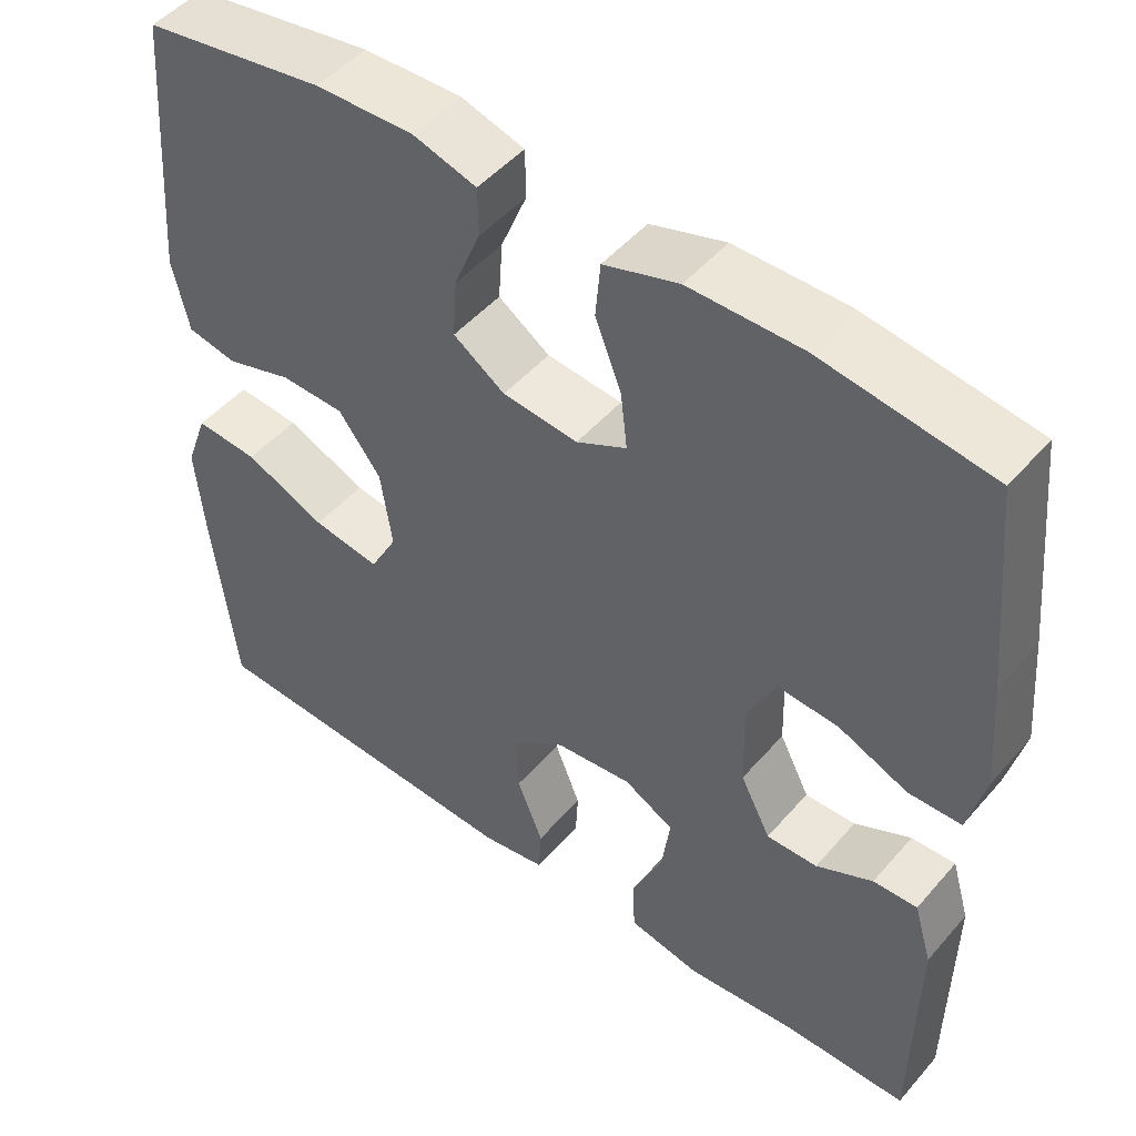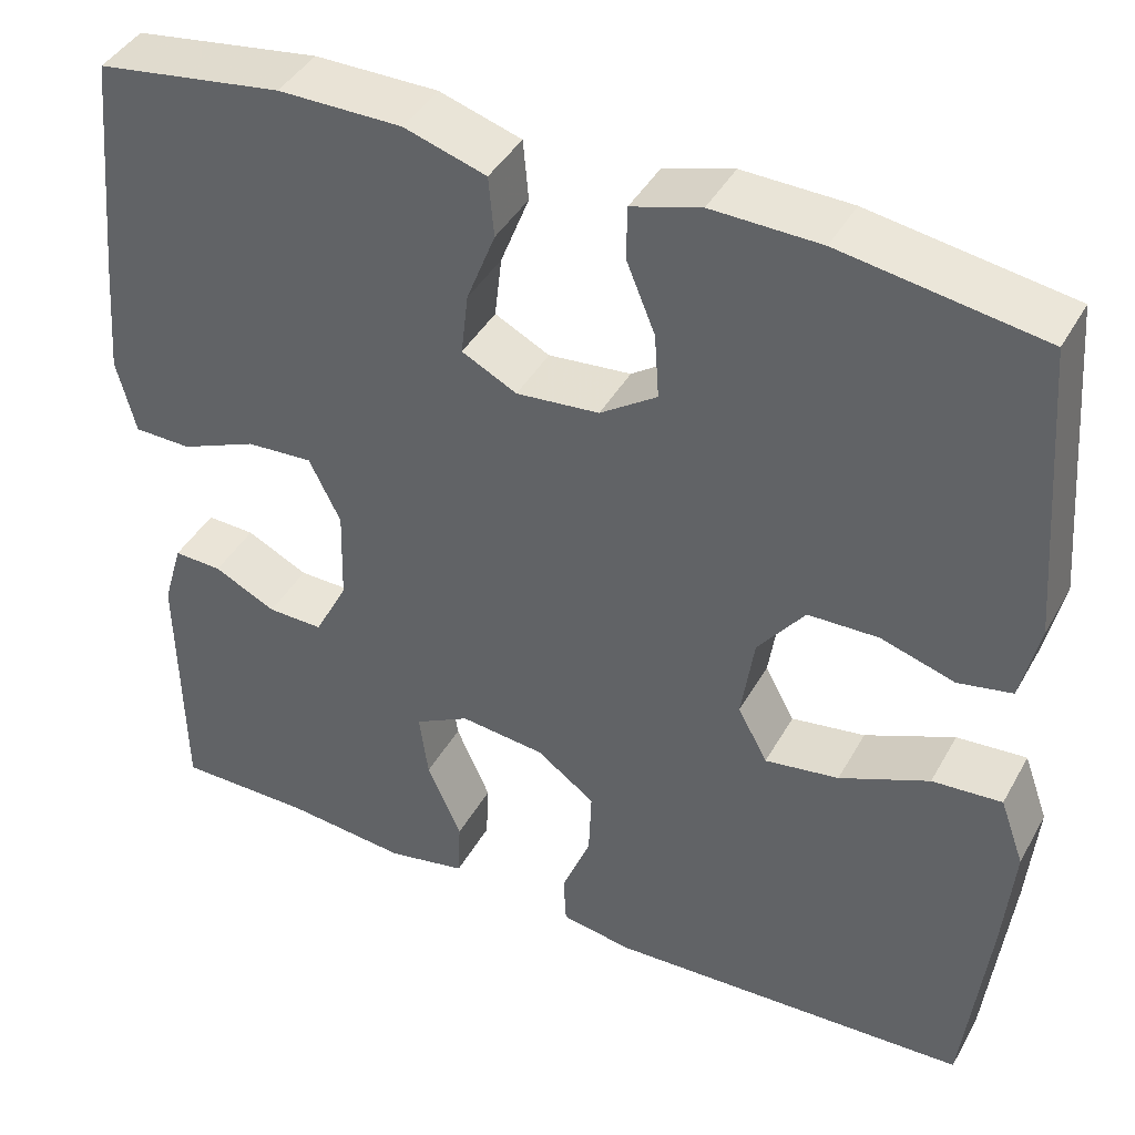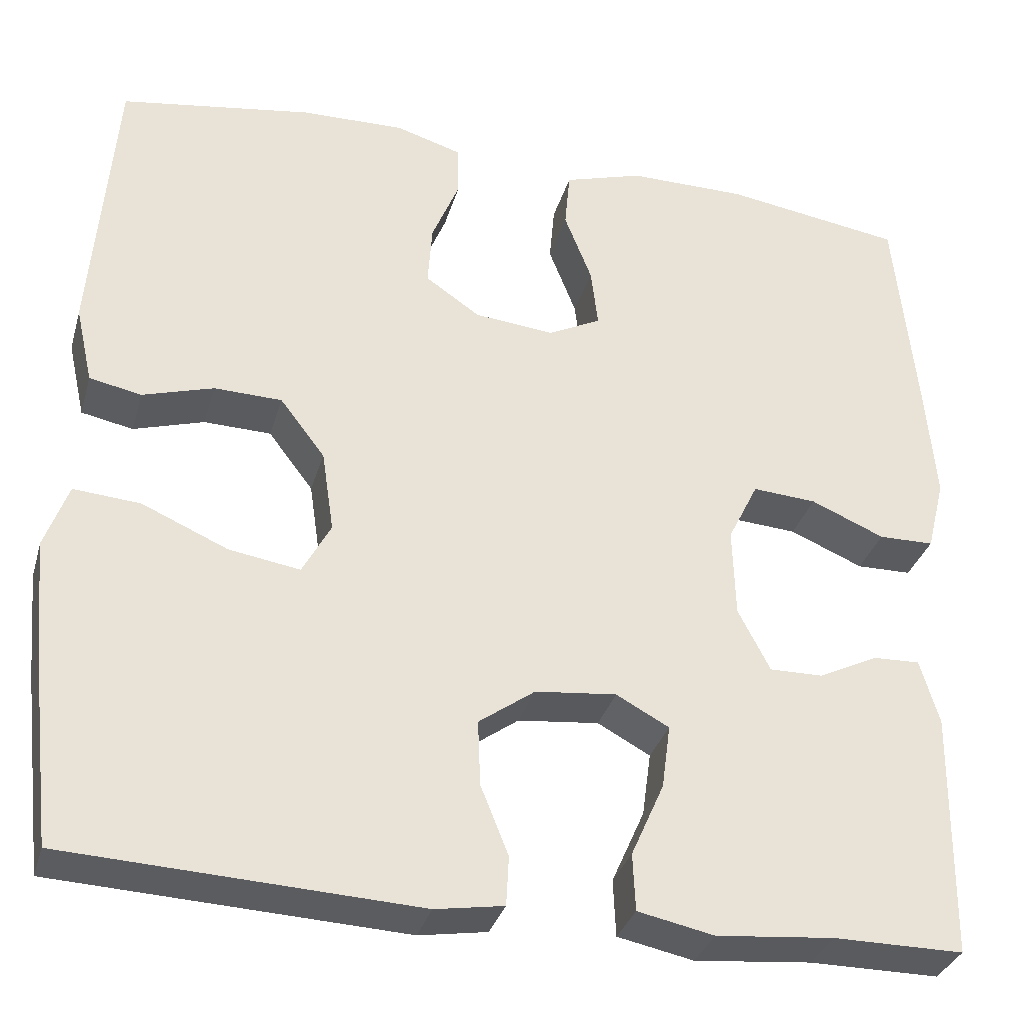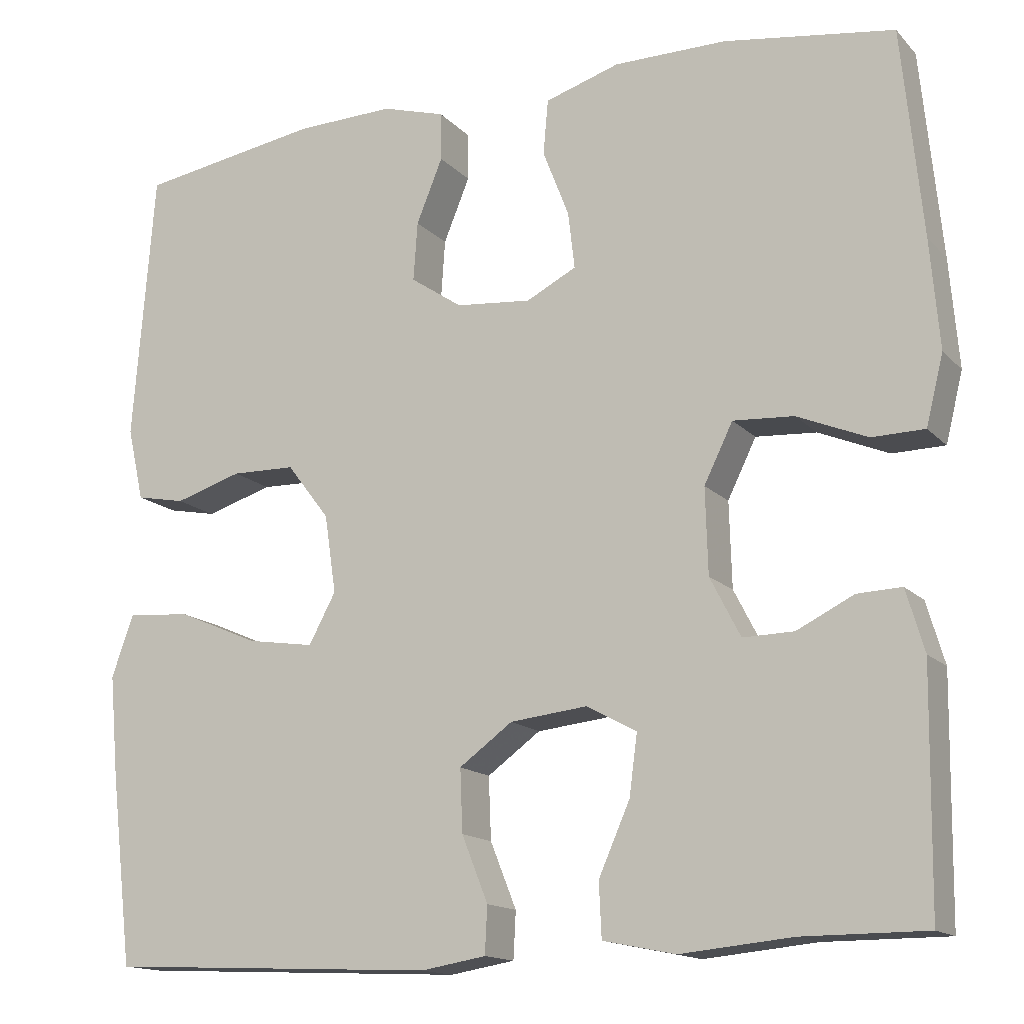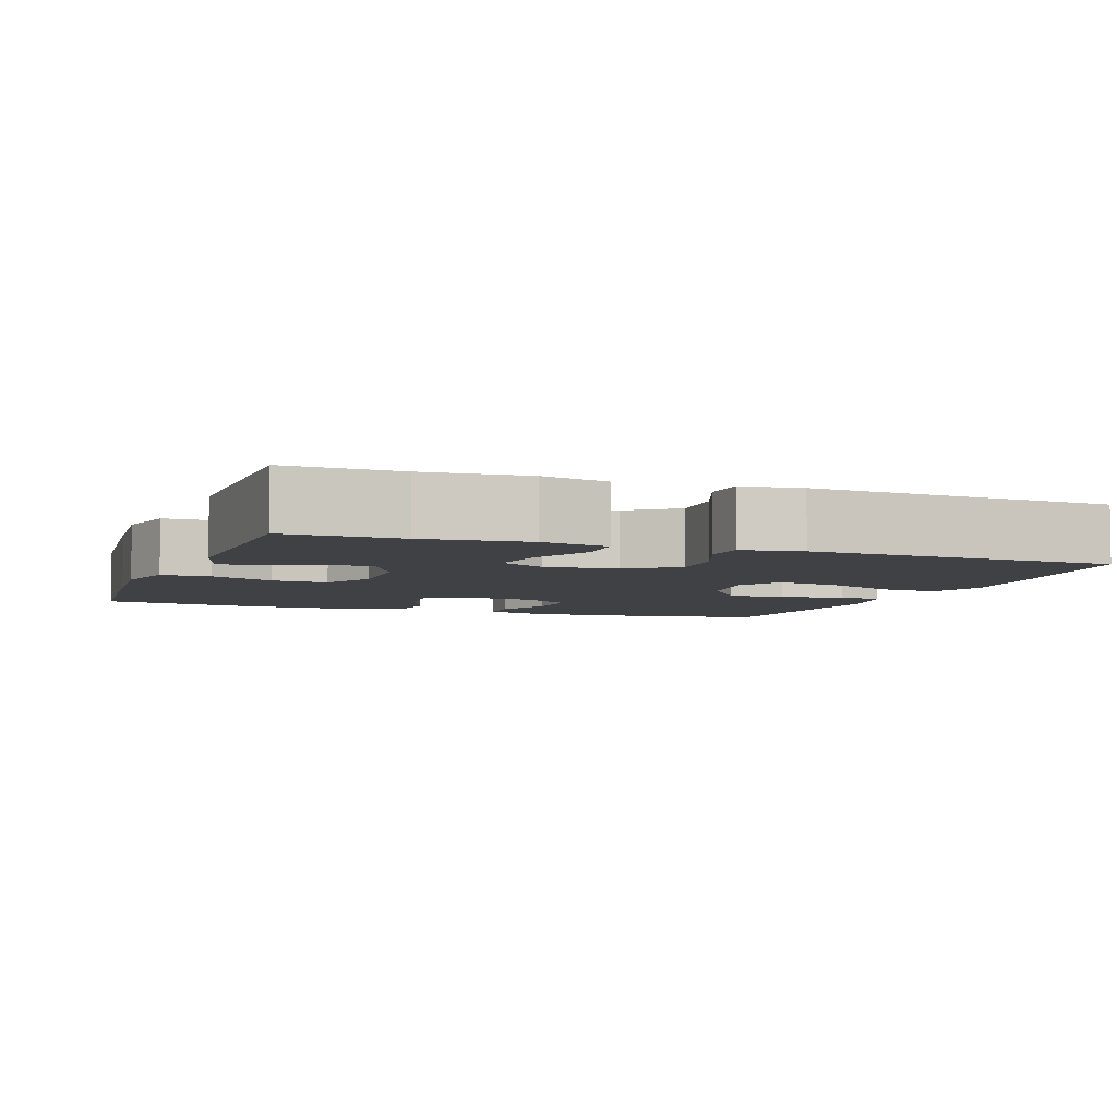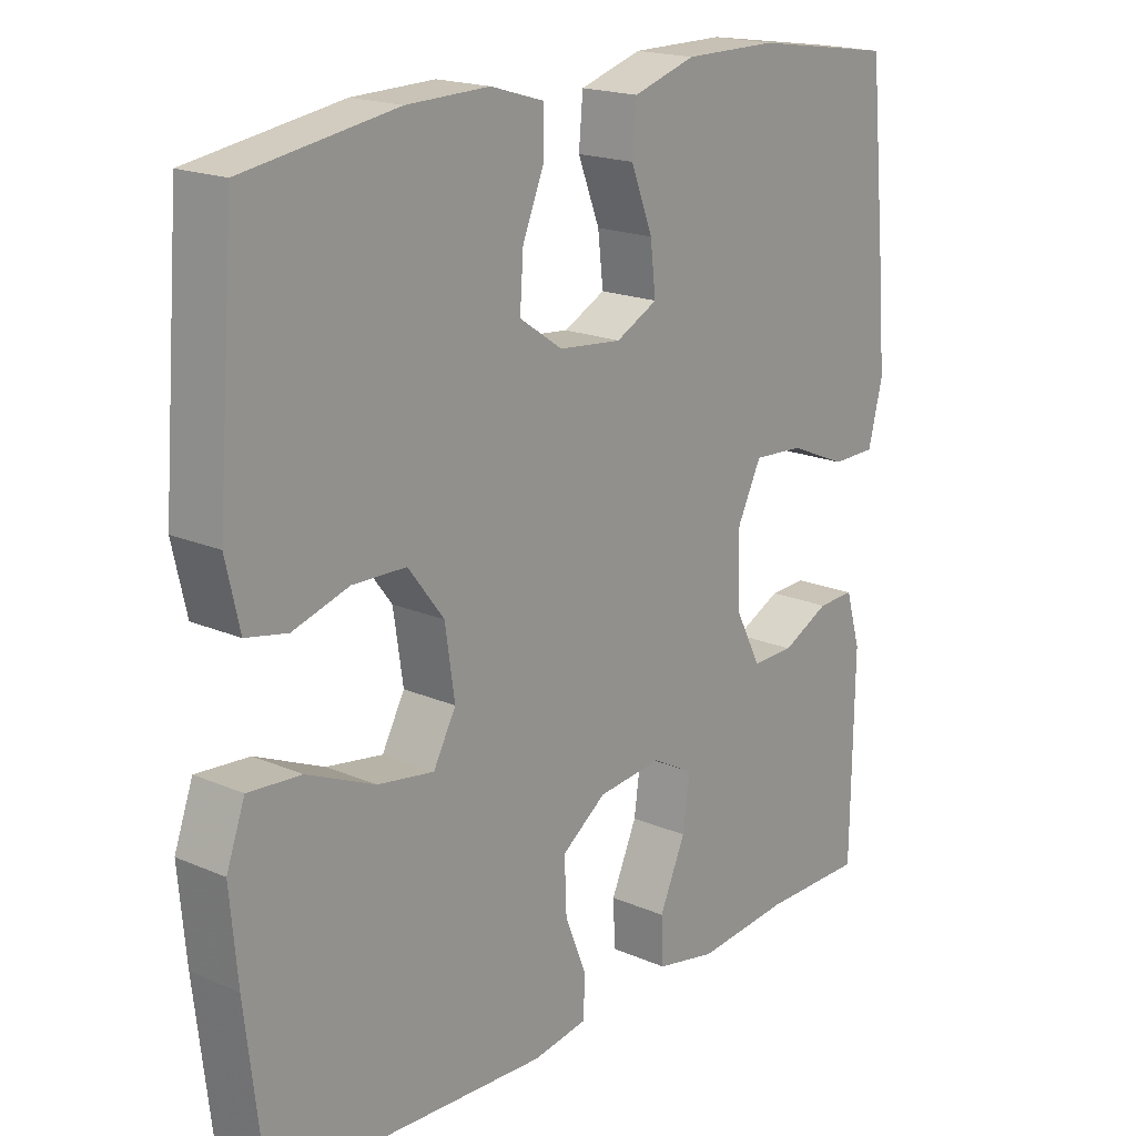
<metadata>
{"format":"obj","ext":"obj","renderer":"f3d","projection":"perspective","resolution":1024,"background":"white","views":[{"elev":48.6,"azim":38.7,"up":"+Z"},{"elev":42.0,"azim":-152.8,"up":"+Z"},{"elev":-33.0,"azim":-15.4,"up":"+Z"},{"elev":-14.9,"azim":27.0,"up":"+Z"},{"elev":-5.3,"azim":159.7,"up":"+Y"},{"elev":18.6,"azim":-50.4,"up":"+Z"}]}
</metadata>
<code>
v 0.5 0.07 0.5
v 0.525 0.07 0.247
v 0.536 0.07 0.115
v 0.515 0.07 0.031
v 0.451 0.07 0.03
v 0.366 0.07 0.066
v 0.292 0.07 0.071
v 0.257 0.07 0
v 0.26 0.07 -0.104
v 0.297 0.07 -0.176
v 0.359 0.07 -0.175
v 0.428 0.07 -0.141
v 0.482 0.07 -0.139
v 0.504 0.07 -0.214
v 0.5 0.07 -0.5
v 0.35 0.07 -0.5
v 0.214 0.07 -0.513
v 0.126 0.07 -0.495
v 0.123 0.07 -0.429
v 0.161 0.07 -0.343
v 0.171 0.07 -0.269
v 0.11 0.07 -0.236
v 0.016 0.07 -0.246
v -0.049 0.07 -0.293
v -0.046 0.07 -0.369
v -0.014 0.07 -0.449
v -0.017 0.07 -0.506
v -0.096 0.07 -0.519
v -0.5 0.07 -0.5
v -0.527 0.07 -0.268
v -0.538 0.07 -0.145
v -0.511 0.07 -0.07
v -0.434 0.07 -0.076
v -0.335 0.07 -0.119
v -0.253 0.07 -0.132
v -0.22 0.07 -0.071
v -0.234 0.07 0.024
v -0.286 0.07 0.092
v -0.364 0.07 0.094
v -0.446 0.07 0.069
v -0.506 0.07 0.081
v -0.526 0.07 0.17
v -0.5 0.07 0.5
v -0.278 0.07 0.535
v -0.158 0.07 0.538
v -0.081 0.07 0.515
v -0.08 0.07 0.456
v -0.112 0.07 0.378
v -0.117 0.07 0.306
v -0.054 0.07 0.263
v 0.038 0.07 0.254
v 0.099 0.07 0.285
v 0.091 0.07 0.354
v 0.059 0.07 0.436
v 0.065 0.07 0.503
v 0.156 0.07 0.531
v 0.293 0.07 0.531
v 0.5 0 0.5
v 0.525 0 0.247
v 0.536 0 0.115
v 0.515 0 0.031
v 0.451 0 0.03
v 0.366 0 0.066
v 0.292 0 0.071
v 0.257 0 0
v 0.26 0 -0.104
v 0.297 0 -0.176
v 0.359 0 -0.175
v 0.428 0 -0.141
v 0.482 0 -0.139
v 0.504 0 -0.214
v 0.5 0 -0.5
v 0.35 0 -0.5
v 0.214 0 -0.513
v 0.126 0 -0.495
v 0.123 0 -0.429
v 0.161 0 -0.343
v 0.171 0 -0.269
v 0.11 0 -0.236
v 0.016 0 -0.246
v -0.049 0 -0.293
v -0.046 0 -0.369
v -0.014 0 -0.449
v -0.017 0 -0.506
v -0.096 0 -0.519
v -0.5 0 -0.5
v -0.527 0 -0.268
v -0.538 0 -0.145
v -0.511 0 -0.07
v -0.434 0 -0.076
v -0.335 0 -0.119
v -0.253 0 -0.132
v -0.22 0 -0.071
v -0.234 0 0.024
v -0.286 0 0.092
v -0.364 0 0.094
v -0.446 0 0.069
v -0.506 0 0.081
v -0.526 0 0.17
v -0.5 0 0.5
v -0.278 0 0.535
v -0.158 0 0.538
v -0.081 0 0.515
v -0.08 0 0.456
v -0.112 0 0.378
v -0.117 0 0.306
v -0.054 0 0.263
v 0.038 0 0.254
v 0.099 0 0.285
v 0.091 0 0.354
v 0.059 0 0.436
v 0.065 0 0.503
v 0.156 0 0.531
v 0.293 0 0.531
f 53 54 55 56
f 52 53 56 57
f 45 46 47 48
f 45 48 49
f 44 45 49
f 43 44 49
f 42 43 49 50
f 39 40 41 42
f 38 39 42 50
f 31 32 33 34
f 31 34 35
f 30 31 35
f 29 30 35
f 28 29 35
f 25 26 27 28
f 24 25 28 35
f 23 24 35 36
f 17 18 19 20
f 16 17 20 21
f 15 16 21
f 14 15 21
f 11 12 13 14
f 10 11 14 21
f 9 10 21 22
f 3 4 5 6
f 3 6 7
f 2 3 7
f 52 57 1 2
f 51 52 2 7
f 37 38 50 51
f 37 51 7 8
f 22 23 36 37
f 8 9 22 37
f 113 112 111 110
f 114 113 110 109
f 105 104 103 102
f 106 105 102
f 106 102 101
f 106 101 100
f 107 106 100 99
f 99 98 97 96
f 107 99 96 95
f 91 90 89 88
f 92 91 88
f 92 88 87
f 92 87 86
f 92 86 85
f 85 84 83 82
f 92 85 82 81
f 93 92 81 80
f 77 76 75 74
f 78 77 74 73
f 78 73 72
f 78 72 71
f 71 70 69 68
f 78 71 68 67
f 79 78 67 66
f 63 62 61 60
f 64 63 60
f 64 60 59
f 59 58 114 109
f 64 59 109 108
f 108 107 95 94
f 65 64 108 94
f 94 93 80 79
f 94 79 66 65
f 1 58 59 2
f 2 59 60 3
f 3 60 61 4
f 4 61 62 5
f 5 62 63 6
f 6 63 64 7
f 7 64 65 8
f 8 65 66 9
f 9 66 67 10
f 10 67 68 11
f 11 68 69 12
f 12 69 70 13
f 13 70 71 14
f 14 71 72 15
f 15 72 73 16
f 16 73 74 17
f 17 74 75 18
f 18 75 76 19
f 19 76 77 20
f 20 77 78 21
f 21 78 79 22
f 22 79 80 23
f 23 80 81 24
f 24 81 82 25
f 25 82 83 26
f 26 83 84 27
f 27 84 85 28
f 28 85 86 29
f 29 86 87 30
f 30 87 88 31
f 31 88 89 32
f 32 89 90 33
f 33 90 91 34
f 34 91 92 35
f 35 92 93 36
f 36 93 94 37
f 37 94 95 38
f 38 95 96 39
f 39 96 97 40
f 40 97 98 41
f 41 98 99 42
f 42 99 100 43
f 43 100 101 44
f 44 101 102 45
f 45 102 103 46
f 46 103 104 47
f 47 104 105 48
f 48 105 106 49
f 49 106 107 50
f 50 107 108 51
f 51 108 109 52
f 52 109 110 53
f 53 110 111 54
f 54 111 112 55
f 55 112 113 56
f 56 113 114 57
f 57 114 58 1

</code>
